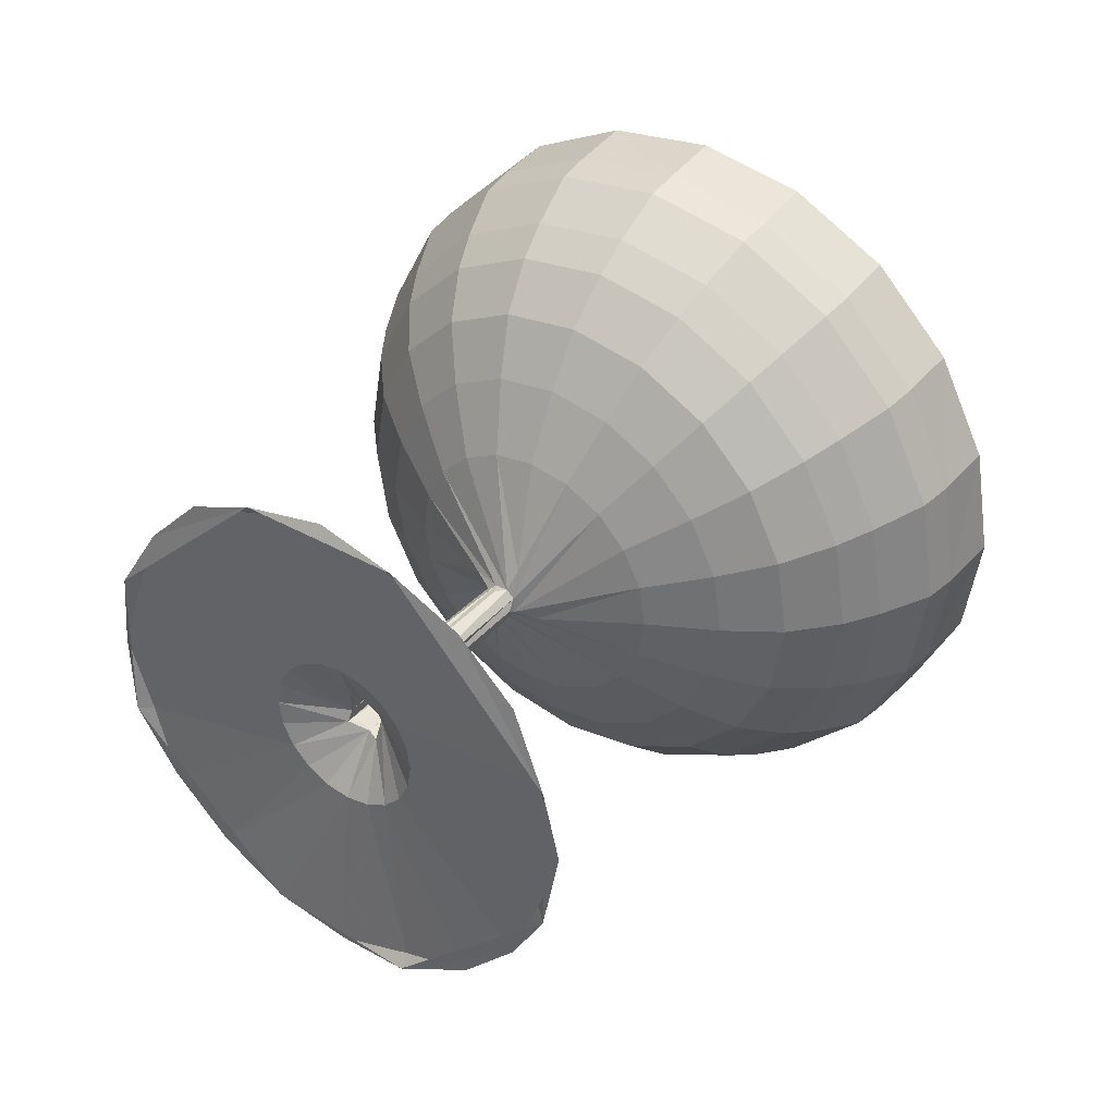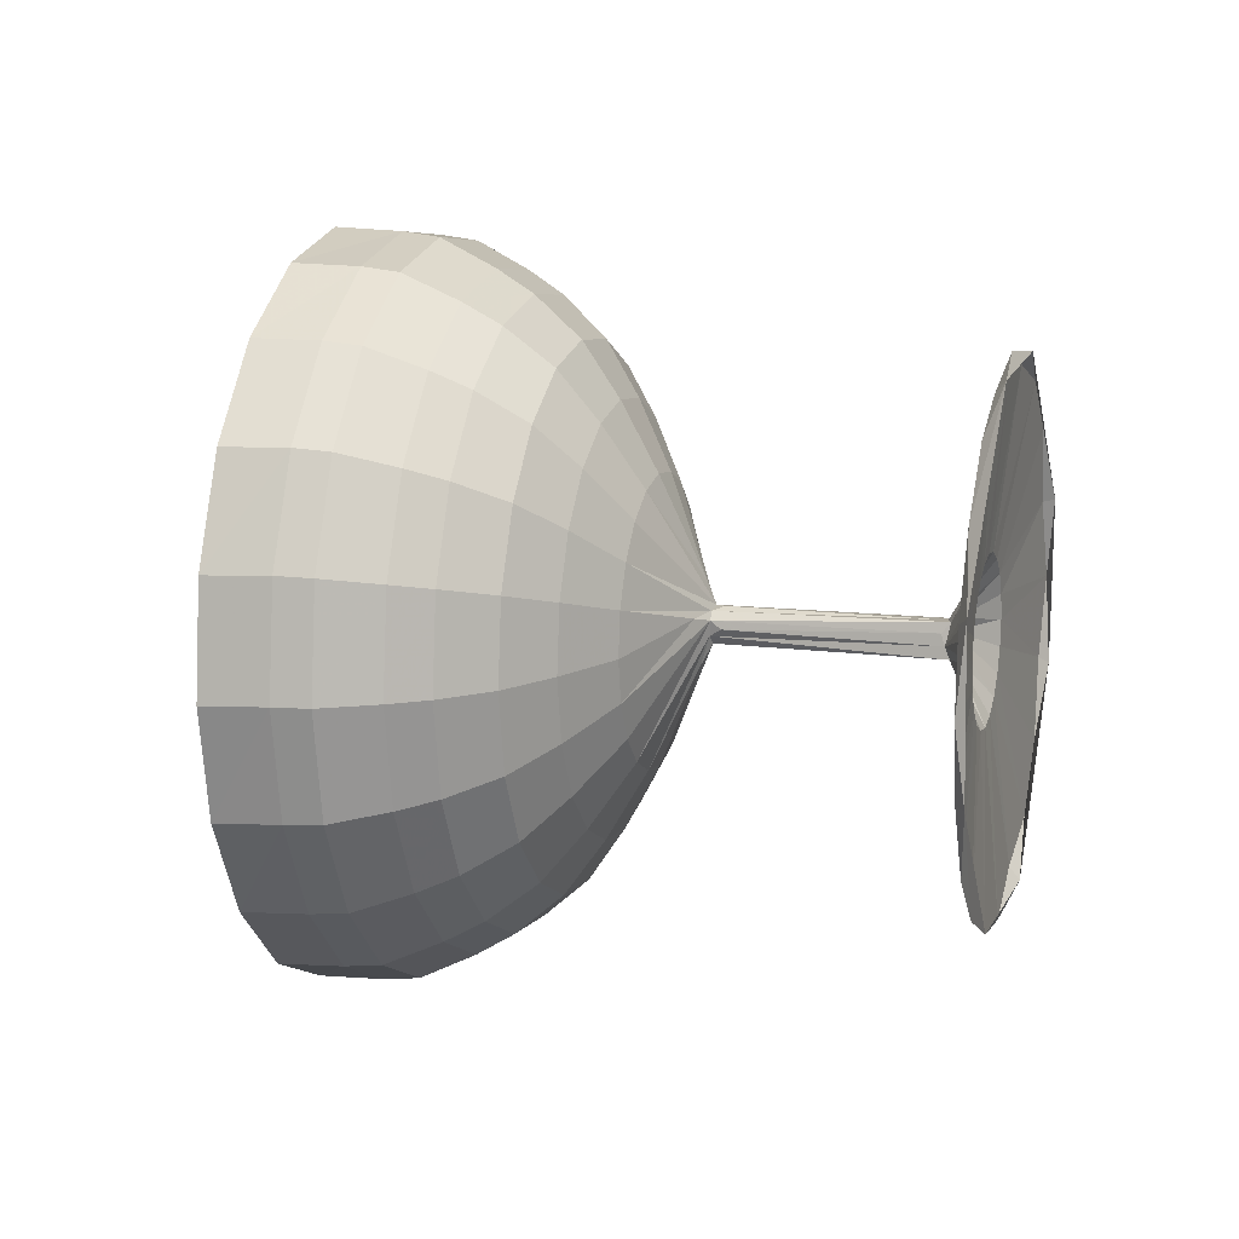
<metadata>
{"format":"obj","ext":"obj","renderer":"f3d","projection":"perspective","resolution":1024,"background":"white","views":[{"elev":38.6,"azim":-7.1,"up":"+Z"},{"elev":14.7,"azim":-116.7,"up":"+Z"}]}
</metadata>
<code>
v -0.6197 -0.7108 -0.002836
v -0.6259 -0.7044 0.05204
v -0.3477 -1.009 -0.005147
v -0.3834 -0.9671 0.1693
v -0.6684 -0.5605 0.001583
v -0.6733 -0.5701 0.02765
v -0.3598 -0.2254 -0.008145
v -0.3482 -0.2016 0.008614
v -0.347 -0.207 -0.02496
v -0.07024 -0.3046 -0.008608
v -0.08087 -0.2936 0.0859
v -0.2994 -0.2209 -0.03865
v 0.09212 -0.347 -0.00887
v 0.07635 -0.3307 0.1314
v 0.2327 -0.3693 -0.009222
v 0.2128 -0.3487 0.1676
v 0.3649 -0.357 -0.009884
v 0.342 -0.3332 0.1944
v 0.4548 -0.3324 -0.01046
v 0.4301 -0.3069 0.209
v 0.6394 -0.2342 -0.01205
v 0.6123 -0.2062 0.2288
v 0.5786 -0.2856 -0.01137
v 0.5519 -0.2579 0.2264
v 0.7413 -0.1328 -0.007409
v 0.7126 -0.1033 0.235
v -0.3774 -1.003 0.17
v -0.3793 -1.001 -0.1901
v -0.3847 -0.9701 -0.1723
v -0.6263 -0.7054 -0.05776
v -0.6648 -0.5523 -0.02415
v 0.07523 -0.3331 -0.1492
v -0.08162 -0.2953 -0.1032
v 0.2114 -0.3518 -0.1862
v 0.3403 -0.3368 -0.2143
v 0.4283 -0.3108 -0.2302
v 0.55 -0.2621 -0.2494
v 0.6104 -0.2104 -0.2531
v 0.714 -0.1104 -0.2488
v -0.5275 -0.8491 -0.4735
v -0.4342 -0.9327 -0.3405
v -0.6621 -0.7497 -0.5571
v -0.682 -0.563 -0.04692
v -0.6741 -0.6624 -0.1468
v -0.6451 -0.6887 -0.1074
v -0.3593 -0.1919 -0.04038
v -0.0469 -0.2233 -0.3768
v 0.02732 -0.2905 -0.276
v -0.1639 -0.2212 -0.2565
v -0.1139 -0.2665 -0.1886
v 0.05743 -0.2133 -0.4731
v 0.151 -0.2981 -0.3461
v 0.1625 -0.1768 -0.5457
v 0.2706 -0.2747 -0.399
v 0.2372 -0.1388 -0.5863
v 0.3534 -0.244 -0.4286
v 0.3429 -0.07581 -0.6352
v 0.4688 -0.1898 -0.4643
v 0.4007 -0.02177 -0.6439
v 0.5282 -0.1373 -0.4708
v 0.5042 0.07802 -0.6466
v 0.6327 -0.0381 -0.4693
v -0.7106 -0.629 -0.1722
v -0.647 -0.7325 -0.5283
v -0.6939 -0.5376 -0.04402
v -0.2268 -0.1638 -0.3003
v -0.386 -0.1712 -0.04495
v -0.1402 -0.138 -0.4416
v -0.06017 -0.1058 -0.5549
v 0.02662 -0.05261 -0.6402
v 0.09119 -0.005338 -0.6878
v 0.2405 0.1247 -0.7553
v 0.1847 0.06879 -0.7452
v 0.3434 0.225 -0.7605
v -0.751 -0.5919 -0.181
v -0.779 -0.6183 -0.583
v -0.389 -0.199 -0.04775
v -0.2963 -0.09976 -0.3155
v -0.3811 -0.1461 -0.08954
v -0.2434 -0.04305 -0.4643
v -0.1903 0.01393 -0.5835
v -0.1237 0.0857 -0.6732
v -0.07034 0.1433 -0.7233
v 0.06327 0.2877 -0.7942
v 0.009739 0.2298 -0.7836
v 0.165 0.3892 -0.8016
v -0.9103 -0.5006 -0.5513
v -0.7913 -0.5545 -0.1725
v -0.7069 -0.5138 -0.04124
v -0.3464 0.05231 -0.4425
v -0.3658 -0.0355 -0.3008
v -0.3202 0.1342 -0.556
v -0.2738 0.2246 -0.6415
v -0.2316 0.2925 -0.6892
v -0.165 0.3915 -0.7466
v -0.1137 0.4515 -0.7567
v -0.01206 0.5532 -0.7663
v -1.122 -0.299 -0.3423
v -1.024 -0.3896 -0.4676
v -1.194 -0.254 -0.1758
v -0.7368 -0.5123 -0.03562
v -0.8564 -0.4937 -0.1082
v -0.8276 -0.5207 -0.1474
v -0.3952 -0.1586 -0.02561
v -0.5126 0.2077 -0.2782
v -0.4392 0.1387 -0.3784
v -0.4777 0.06923 -0.1901
v -0.4283 0.02273 -0.2576
v -0.5297 0.3301 -0.3489
v -0.4371 0.2431 -0.4752
v -0.5158 0.4509 -0.4022
v -0.4089 0.3504 -0.5481
v -0.4917 0.5358 -0.4321
v -0.3768 0.4278 -0.5888
v -0.4467 0.655 -0.4681
v -0.3222 0.538 -0.6379
v -0.3991 0.7184 -0.4747
v -0.273 0.5999 -0.6467
v -0.3028 0.8248 -0.4844
v -0.1735 0.7036 -0.6576
v -0.8747 -0.4762 -0.05879
v -1.157 -0.257 -0.1755
v -0.7272 -0.5064 -0.00975
v -0.5094 0.09946 -0.105
v -0.4004 -0.1573 0.008017
v -0.5595 0.2526 -0.1519
v -0.5888 0.3867 -0.1895
v -0.5841 0.5163 -0.2182
v -0.5651 0.606 -0.2343
v -0.4796 0.7955 -0.2576
v -0.5262 0.7311 -0.2538
v -0.3852 0.9036 -0.2665
v -0.8809 -0.4698 -0.00391
v -1.2 -0.2225 -0.000961
v -0.4178 -0.1718 -0.008391
v -0.52 0.1104 -0.01047
v -0.4178 -0.1108 0.02129
v -0.5752 0.2689 -0.01165
v -0.6087 0.4073 -0.01275
v -0.6071 0.54 -0.0139
v -0.5898 0.6315 -0.01478
v -0.5067 0.8235 -0.01681
v -0.553 0.7587 -0.01604
v -0.4138 0.933 -0.02409
v -1.187 -0.2509 0.1843
v -1.156 -0.254 0.1661
v -0.8743 -0.4752 0.05102
v -0.7191 -0.5018 0.01582
v -0.5583 0.2551 0.1287
v -0.5086 0.1011 0.08413
v -0.5874 0.3898 0.1643
v -0.5825 0.5199 0.1905
v -0.5633 0.6099 0.2049
v -0.5243 0.7353 0.222
v -0.4777 0.7997 0.2243
v -0.3863 0.9109 0.2173
v -1.02 -0.3826 0.4674
v -1.113 -0.2981 0.3344
v -0.9093 -0.5077 0.5513
v -0.728 -0.5195 0.03895
v -0.8265 -0.5182 0.14
v -0.8555 -0.4919 0.1006
v -0.3841 -0.1682 0.02338
v -0.4362 0.1452 0.3562
v -0.5104 0.2124 0.2555
v -0.4263 0.02709 0.2374
v -0.4763 0.07241 0.1696
v -0.4334 0.2513 0.4512
v -0.527 0.3361 0.3241
v -0.4046 0.3599 0.5219
v -0.5127 0.4578 0.3752
v -0.3722 0.4379 0.561
v -0.4884 0.5432 0.4034
v -0.3173 0.549 0.6078
v -0.4431 0.663 0.4369
v -0.2679 0.611 0.615
v -0.3954 0.7265 0.442
v -0.1767 0.7222 0.6151
v -0.305 0.8386 0.4378
v -0.79 -0.5516 0.1654
v -0.8938 -0.4916 0.5221
v -0.7017 -0.5293 0.03585
v -0.3634 -0.03037 0.2812
v -0.3613 -0.1931 0.028
v -0.3429 0.05992 0.4211
v -0.3158 0.1438 0.5329
v -0.2687 0.2357 0.6164
v -0.2262 0.3045 0.6626
v -0.1078 0.4646 0.7264
v -0.1591 0.4044 0.7178
v -0.01591 0.5752 0.729
v -0.7496 -0.5887 0.1743
v -0.7687 -0.6133 0.5769
v -0.3887 -0.1983 0.03121
v -0.2939 -0.09437 0.2964
v -0.3361 -0.1856 0.07218
v -0.2398 -0.03503 0.4438
v -0.1857 0.02405 0.5615
v -0.1184 0.09736 0.6494
v -0.06467 0.1558 0.698
v 0.06948 0.3015 0.7653
v 0.0159 0.2434 0.7562
v 0.1625 0.4111 0.7701
v -0.6424 -0.7494 0.5485
v -0.6428 -0.7233 0.5231
v -0.7093 -0.626 0.1658
v -0.677 -0.5404 0.03291
v -0.1367 -0.1304 0.422
v -0.2245 -0.1586 0.2818
v -0.05581 -0.0962 0.534
v 0.03164 -0.04152 0.6177
v 0.09658 0.006581 0.6639
v 0.1906 0.08169 0.7192
v 0.2464 0.1377 0.7279
v 0.3398 0.2473 0.7348
v -0.426 -0.9326 0.3362
v -0.5226 -0.8411 0.4614
v -0.6442 -0.6869 0.1015
v -0.673 -0.6599 0.1407
v 0.02946 -0.2858 0.2577
v -0.04396 -0.2168 0.3579
v -0.1125 -0.2634 0.1711
v -0.1619 -0.2169 0.2386
v 0.1537 -0.2922 0.3269
v 0.06114 -0.2051 0.4532
v 0.2737 -0.2679 0.3784
v 0.1667 -0.1674 0.5243
v 0.3567 -0.2367 0.4068
v 0.2418 -0.1287 0.5636
v 0.4724 -0.1818 0.4407
v 0.3479 -0.06482 0.6105
v 0.5318 -0.1292 0.4458
v 0.4057 -0.01065 0.6178
v 0.6302 -0.02456 0.4529
v 0.5012 0.09697 0.6261
f 1 2 3
f 4 3 2
f 5 6 1
f 2 1 6
f 7 8 5
f 9 8 7
f 10 11 12
f 9 12 11
f 13 14 10
f 11 10 14
f 15 16 13
f 14 13 16
f 17 18 15
f 16 15 18
f 19 20 17
f 18 17 20
f 21 22 23
f 24 23 22
f 25 26 21
f 22 21 26
f 27 28 3
f 29 3 28
f 1 30 5
f 9 7 31
f 5 31 7
f 32 13 33
f 10 33 13
f 34 15 32
f 13 32 15
f 35 17 34
f 15 34 17
f 36 19 35
f 17 35 19
f 37 23 36
f 19 36 23
f 38 21 37
f 23 37 21
f 39 25 38
f 21 38 25
f 40 41 42
f 28 42 41
f 43 5 44
f 45 44 5
f 5 43 31
f 46 9 43
f 31 43 9
f 47 48 49
f 50 49 48
f 51 52 47
f 48 47 52
f 53 54 51
f 52 51 54
f 55 56 53
f 54 53 56
f 57 58 55
f 56 55 58
f 59 60 57
f 58 57 60
f 61 62 59
f 60 59 62
f 63 44 64
f 40 64 44
f 44 63 43
f 43 65 46
f 66 49 67
f 68 47 66
f 49 66 47
f 69 51 68
f 47 68 51
f 70 53 69
f 51 69 53
f 71 55 70
f 53 70 55
f 72 59 73
f 57 73 59
f 74 61 72
f 59 72 61
f 75 63 76
f 64 76 63
f 65 43 75
f 63 75 43
f 77 46 65
f 67 46 77
f 78 66 79
f 67 79 66
f 80 68 78
f 66 78 68
f 81 69 80
f 68 80 69
f 82 70 81
f 69 81 70
f 83 71 82
f 70 82 71
f 84 72 85
f 73 85 72
f 86 74 84
f 72 84 74
f 42 87 76
f 75 88 65
f 67 77 89
f 65 89 77
f 90 80 91
f 78 91 80
f 92 81 90
f 80 90 81
f 93 82 92
f 81 92 82
f 94 83 93
f 82 93 83
f 95 85 94
f 83 94 85
f 96 84 95
f 85 95 84
f 97 86 96
f 84 96 86
f 98 99 100
f 87 100 99
f 101 65 102
f 103 102 65
f 65 101 89
f 104 67 101
f 89 101 67
f 105 106 107
f 108 107 106
f 109 110 105
f 106 105 110
f 111 112 109
f 110 109 112
f 113 114 111
f 112 111 114
f 115 116 113
f 114 113 116
f 117 118 115
f 116 115 118
f 119 120 117
f 118 117 120
f 121 102 122
f 98 122 102
f 102 121 101
f 101 123 104
f 124 107 125
f 126 105 124
f 107 124 105
f 127 109 126
f 105 126 109
f 128 111 127
f 109 127 111
f 129 113 128
f 111 128 113
f 130 117 131
f 115 131 117
f 132 119 130
f 117 130 119
f 133 121 134
f 122 134 121
f 123 101 133
f 121 133 101
f 135 104 123
f 125 104 135
f 136 124 137
f 125 137 124
f 138 126 136
f 124 136 126
f 139 127 138
f 126 138 127
f 140 128 139
f 127 139 128
f 141 129 140
f 128 140 129
f 142 130 143
f 131 143 130
f 144 132 142
f 130 142 132
f 100 145 134
f 146 134 145
f 133 147 123
f 125 135 148
f 123 148 135
f 149 138 150
f 136 150 138
f 151 139 149
f 138 149 139
f 152 140 151
f 139 151 140
f 153 141 152
f 140 152 141
f 154 143 153
f 141 153 143
f 155 142 154
f 143 154 142
f 156 144 155
f 142 155 144
f 157 158 159
f 145 159 158
f 160 123 161
f 162 161 123
f 123 160 148
f 163 125 160
f 148 160 125
f 164 165 166
f 167 166 165
f 168 169 164
f 165 164 169
f 170 171 168
f 169 168 171
f 172 173 170
f 171 170 173
f 174 175 172
f 173 172 175
f 176 177 174
f 175 174 177
f 178 179 176
f 177 176 179
f 180 161 181
f 157 181 161
f 161 180 160
f 160 182 163
f 183 166 184
f 185 164 183
f 166 183 164
f 186 168 185
f 164 185 168
f 187 170 186
f 168 186 170
f 188 172 187
f 170 187 172
f 189 176 190
f 174 190 176
f 191 178 189
f 176 189 178
f 192 180 193
f 181 193 180
f 182 160 192
f 180 192 160
f 194 163 182
f 184 163 194
f 195 183 196
f 184 196 183
f 197 185 195
f 183 195 185
f 198 186 197
f 185 197 186
f 199 187 198
f 186 198 187
f 200 188 199
f 187 199 188
f 201 189 202
f 190 202 189
f 203 191 201
f 189 201 191
f 159 204 193
f 205 193 204
f 192 206 182
f 184 194 207
f 182 207 194
f 208 197 209
f 195 209 197
f 210 198 208
f 197 208 198
f 211 199 210
f 198 210 199
f 212 200 211
f 199 211 200
f 213 202 212
f 200 212 202
f 214 201 213
f 202 213 201
f 215 203 214
f 201 214 203
f 216 217 27
f 204 27 217
f 6 182 218
f 219 218 182
f 182 6 207
f 8 184 6
f 207 6 184
f 220 221 222
f 223 222 221
f 224 225 220
f 221 220 225
f 226 227 224
f 225 224 227
f 228 229 226
f 227 226 229
f 230 231 228
f 229 228 231
f 232 233 230
f 231 230 233
f 234 235 232
f 233 232 235
f 2 218 4
f 216 4 218
f 218 2 6
f 6 5 8
f 11 222 9
f 14 220 11
f 222 11 220
f 16 224 14
f 220 14 224
f 18 226 16
f 224 16 226
f 20 228 18
f 226 18 228
f 22 232 24
f 230 24 232
f 26 234 22
f 232 22 234
f 1 3 2
f 4 3 2
f 5 6 1
f 2 1 6
f 7 8 5
f 9 8 7
f 10 11 12
f 9 12 11
f 13 14 10
f 11 10 14
f 15 16 13
f 14 13 16
f 17 18 15
f 16 15 18
f 19 20 17
f 18 17 20
f 21 22 23
f 24 23 22
f 25 26 21
f 22 21 26
f 27 28 3
f 29 3 28
f 1 30 5
f 9 7 31
f 5 31 7
f 32 13 33
f 10 33 13
f 34 15 32
f 13 32 15
f 35 17 34
f 15 34 17
f 36 19 35
f 17 35 19
f 37 23 36
f 19 36 23
f 38 21 37
f 23 37 21
f 39 25 38
f 21 38 25
f 40 41 42
f 28 42 41
f 43 5 44
f 45 44 5
f 5 43 31
f 46 9 43
f 31 43 9
f 47 48 49
f 50 49 48
f 51 52 47
f 48 47 52
f 53 54 51
f 52 51 54
f 55 56 53
f 54 53 56
f 57 58 55
f 56 55 58
f 59 60 57
f 58 57 60
f 61 62 59
f 60 59 62
f 63 44 64
f 40 64 44
f 44 63 43
f 43 65 46
f 66 49 67
f 68 47 66
f 49 66 47
f 69 51 68
f 47 68 51
f 70 53 69
f 51 69 53
f 71 55 70
f 53 70 55
f 72 59 73
f 57 73 59
f 74 61 72
f 59 72 61
f 75 63 76
f 64 76 63
f 65 43 75
f 63 75 43
f 77 46 65
f 67 46 77
f 78 66 79
f 67 79 66
f 80 68 78
f 66 78 68
f 81 69 80
f 68 80 69
f 82 70 81
f 69 81 70
f 83 71 82
f 70 82 71
f 84 72 85
f 73 85 72
f 86 74 84
f 72 84 74
f 42 87 76
f 75 88 65
f 67 77 89
f 65 89 77
f 90 80 91
f 78 91 80
f 92 81 90
f 80 90 81
f 93 82 92
f 81 92 82
f 94 83 93
f 82 93 83
f 95 85 94
f 83 94 85
f 96 84 95
f 85 95 84
f 97 86 96
f 84 96 86
f 98 99 100
f 87 100 99
f 101 65 102
f 103 102 65
f 65 101 89
f 104 67 101
f 89 101 67
f 105 106 107
f 108 107 106
f 109 110 105
f 106 105 110
f 111 112 109
f 110 109 112
f 113 114 111
f 112 111 114
f 115 116 113
f 114 113 116
f 117 118 115
f 116 115 118
f 119 120 117
f 118 117 120
f 121 102 122
f 98 122 102
f 102 121 101
f 101 123 104
f 124 107 125
f 126 105 124
f 107 124 105
f 127 109 126
f 105 126 109
f 128 111 127
f 109 127 111
f 129 113 128
f 111 128 113
f 130 117 131
f 115 131 117
f 132 119 130
f 117 130 119
f 133 121 134
f 122 134 121
f 123 101 133
f 121 133 101
f 135 104 123
f 125 104 135
f 136 124 137
f 125 137 124
f 138 126 136
f 124 136 126
f 139 127 138
f 126 138 127
f 140 128 139
f 127 139 128
f 141 129 140
f 128 140 129
f 142 130 143
f 131 143 130
f 144 132 142
f 130 142 132
f 100 145 134
f 146 134 145
f 133 147 123
f 125 135 148
f 123 148 135
f 149 138 150
f 136 150 138
f 151 139 149
f 138 149 139
f 152 140 151
f 139 151 140
f 153 141 152
f 140 152 141
f 154 143 153
f 141 153 143
f 155 142 154
f 143 154 142
f 156 144 155
f 142 155 144
f 157 158 159
f 145 159 158
f 160 123 161
f 162 161 123
f 123 160 148
f 163 125 160
f 148 160 125
f 164 165 166
f 167 166 165
f 168 169 164
f 165 164 169
f 170 171 168
f 169 168 171
f 172 173 170
f 171 170 173
f 174 175 172
f 173 172 175
f 176 177 174
f 175 174 177
f 178 179 176
f 177 176 179
f 180 161 181
f 157 181 161
f 161 180 160
f 160 182 163
f 183 166 184
f 185 164 183
f 166 183 164
f 186 168 185
f 164 185 168
f 187 170 186
f 168 186 170
f 188 172 187
f 170 187 172
f 189 176 190
f 174 190 176
f 191 178 189
f 176 189 178
f 192 180 193
f 181 193 180
f 182 160 192
f 180 192 160
f 194 163 182
f 184 163 194
f 195 183 196
f 184 196 183
f 197 185 195
f 183 195 185
f 198 186 197
f 185 197 186
f 199 187 198
f 186 198 187
f 200 188 199
f 187 199 188
f 201 189 202
f 190 202 189
f 203 191 201
f 189 201 191
f 159 204 193
f 205 193 204
f 192 206 182
f 184 194 207
f 182 207 194
f 208 197 209
f 195 209 197
f 210 198 208
f 197 208 198
f 211 199 210
f 198 210 199
f 212 200 211
f 199 211 200
f 213 202 212
f 200 212 202
f 214 201 213
f 202 213 201
f 215 203 214
f 201 214 203
f 216 217 27
f 204 27 217
f 6 182 218
f 219 218 182
f 182 6 207
f 8 184 6
f 207 6 184
f 220 221 222
f 223 222 221
f 224 225 220
f 221 220 225
f 226 227 224
f 225 224 227
f 228 229 226
f 227 226 229
f 230 231 228
f 229 228 231
f 232 233 230
f 231 230 233
f 234 235 232
f 233 232 235
f 2 218 4
f 216 4 218
f 218 2 6
f 6 5 8
f 11 222 9
f 14 220 11
f 222 11 220
f 16 224 14
f 220 14 224
f 18 226 16
f 224 16 226
f 20 228 18
f 226 18 228
f 22 232 24
f 230 24 232
f 26 234 22
f 232 22 234
f 27 3 4
f 23 24 19
f 20 19 24
f 30 1 29
f 3 29 1
f 33 10 12
f 28 41 29
f 45 30 41
f 29 41 30
f 30 45 5
f 46 12 9
f 50 33 46
f 12 46 33
f 48 32 50
f 33 50 32
f 52 34 48
f 32 48 34
f 54 35 52
f 34 52 35
f 56 36 54
f 35 54 36
f 58 37 56
f 36 56 37
f 60 38 58
f 37 58 38
f 62 39 60
f 38 60 39
f 44 45 40
f 41 40 45
f 49 50 67
f 46 67 50
f 64 40 42
f 73 57 71
f 55 71 57
f 42 76 64
f 85 73 83
f 71 83 73
f 88 75 87
f 76 87 75
f 91 78 79
f 103 88 99
f 87 99 88
f 88 103 65
f 104 79 67
f 108 91 104
f 79 104 91
f 106 90 108
f 91 108 90
f 110 92 106
f 90 106 92
f 112 93 110
f 92 110 93
f 114 94 112
f 93 112 94
f 116 95 114
f 94 114 95
f 118 96 116
f 95 116 96
f 120 97 118
f 96 118 97
f 102 103 98
f 99 98 103
f 107 108 125
f 104 125 108
f 122 98 100
f 131 115 129
f 113 129 115
f 100 134 122
f 143 131 141
f 129 141 131
f 147 133 146
f 134 146 133
f 150 136 137
f 145 158 146
f 162 147 158
f 146 158 147
f 147 162 123
f 163 137 125
f 167 150 163
f 137 163 150
f 165 149 167
f 150 167 149
f 169 151 165
f 149 165 151
f 171 152 169
f 151 169 152
f 173 153 171
f 152 171 153
f 175 154 173
f 153 173 154
f 177 155 175
f 154 175 155
f 179 156 177
f 155 177 156
f 161 162 157
f 158 157 162
f 166 167 184
f 163 184 167
f 181 157 159
f 190 174 188
f 172 188 174
f 159 193 181
f 202 190 200
f 188 200 190
f 206 192 205
f 193 205 192
f 209 195 196
f 204 217 205
f 219 206 217
f 205 217 206
f 206 219 182
f 8 196 184
f 223 209 8
f 196 8 209
f 221 208 223
f 209 223 208
f 225 210 221
f 208 221 210
f 227 211 225
f 210 225 211
f 229 212 227
f 211 227 212
f 231 213 229
f 212 229 213
f 233 214 231
f 213 231 214
f 235 215 233
f 214 233 215
f 218 219 216
f 217 216 219
f 222 223 9
f 8 9 223
f 4 216 27
f 24 230 20
f 228 20 230
f 27 3 4
f 23 24 19
f 20 19 24
f 30 1 29
f 3 29 1
f 33 10 12
f 28 41 29
f 45 30 41
f 29 41 30
f 30 45 5
f 46 12 9
f 50 33 46
f 12 46 33
f 48 32 50
f 33 50 32
f 52 34 48
f 32 48 34
f 54 35 52
f 34 52 35
f 56 36 54
f 35 54 36
f 58 37 56
f 36 56 37
f 60 38 58
f 37 58 38
f 62 39 60
f 38 60 39
f 44 45 40
f 41 40 45
f 49 50 67
f 46 67 50
f 64 40 42
f 73 57 71
f 55 71 57
f 42 76 64
f 85 73 83
f 71 83 73
f 88 75 87
f 76 87 75
f 91 78 79
f 103 88 99
f 87 99 88
f 88 103 65
f 104 79 67
f 108 91 104
f 79 104 91
f 106 90 108
f 91 108 90
f 110 92 106
f 90 106 92
f 112 93 110
f 92 110 93
f 114 94 112
f 93 112 94
f 116 95 114
f 94 114 95
f 118 96 116
f 95 116 96
f 120 97 118
f 96 118 97
f 102 103 98
f 99 98 103
f 107 108 125
f 104 125 108
f 122 98 100
f 131 115 129
f 113 129 115
f 100 134 122
f 143 131 141
f 129 141 131
f 147 133 146
f 134 146 133
f 150 136 137
f 145 158 146
f 162 147 158
f 146 158 147
f 147 162 123
f 163 137 125
f 167 150 163
f 137 163 150
f 165 149 167
f 150 167 149
f 169 151 165
f 149 165 151
f 171 152 169
f 151 169 152
f 173 153 171
f 152 171 153
f 175 154 173
f 153 173 154
f 177 155 175
f 154 175 155
f 179 156 177
f 155 177 156
f 161 162 157
f 158 157 162
f 166 167 184
f 163 184 167
f 181 157 159
f 190 174 188
f 172 188 174
f 159 193 181
f 202 190 200
f 188 200 190
f 206 192 205
f 193 205 192
f 209 195 196
f 204 217 205
f 219 206 217
f 205 217 206
f 206 219 182
f 8 196 184
f 223 209 8
f 196 8 209
f 221 208 223
f 209 223 208
f 225 210 221
f 208 221 210
f 227 211 225
f 210 225 211
f 229 212 227
f 211 227 212
f 231 213 229
f 212 229 213
f 233 214 231
f 213 231 214
f 235 215 233
f 214 233 215
f 218 219 216
f 217 216 219
f 222 223 9
f 8 9 223
f 4 216 27
f 24 230 20
f 228 20 230

</code>
